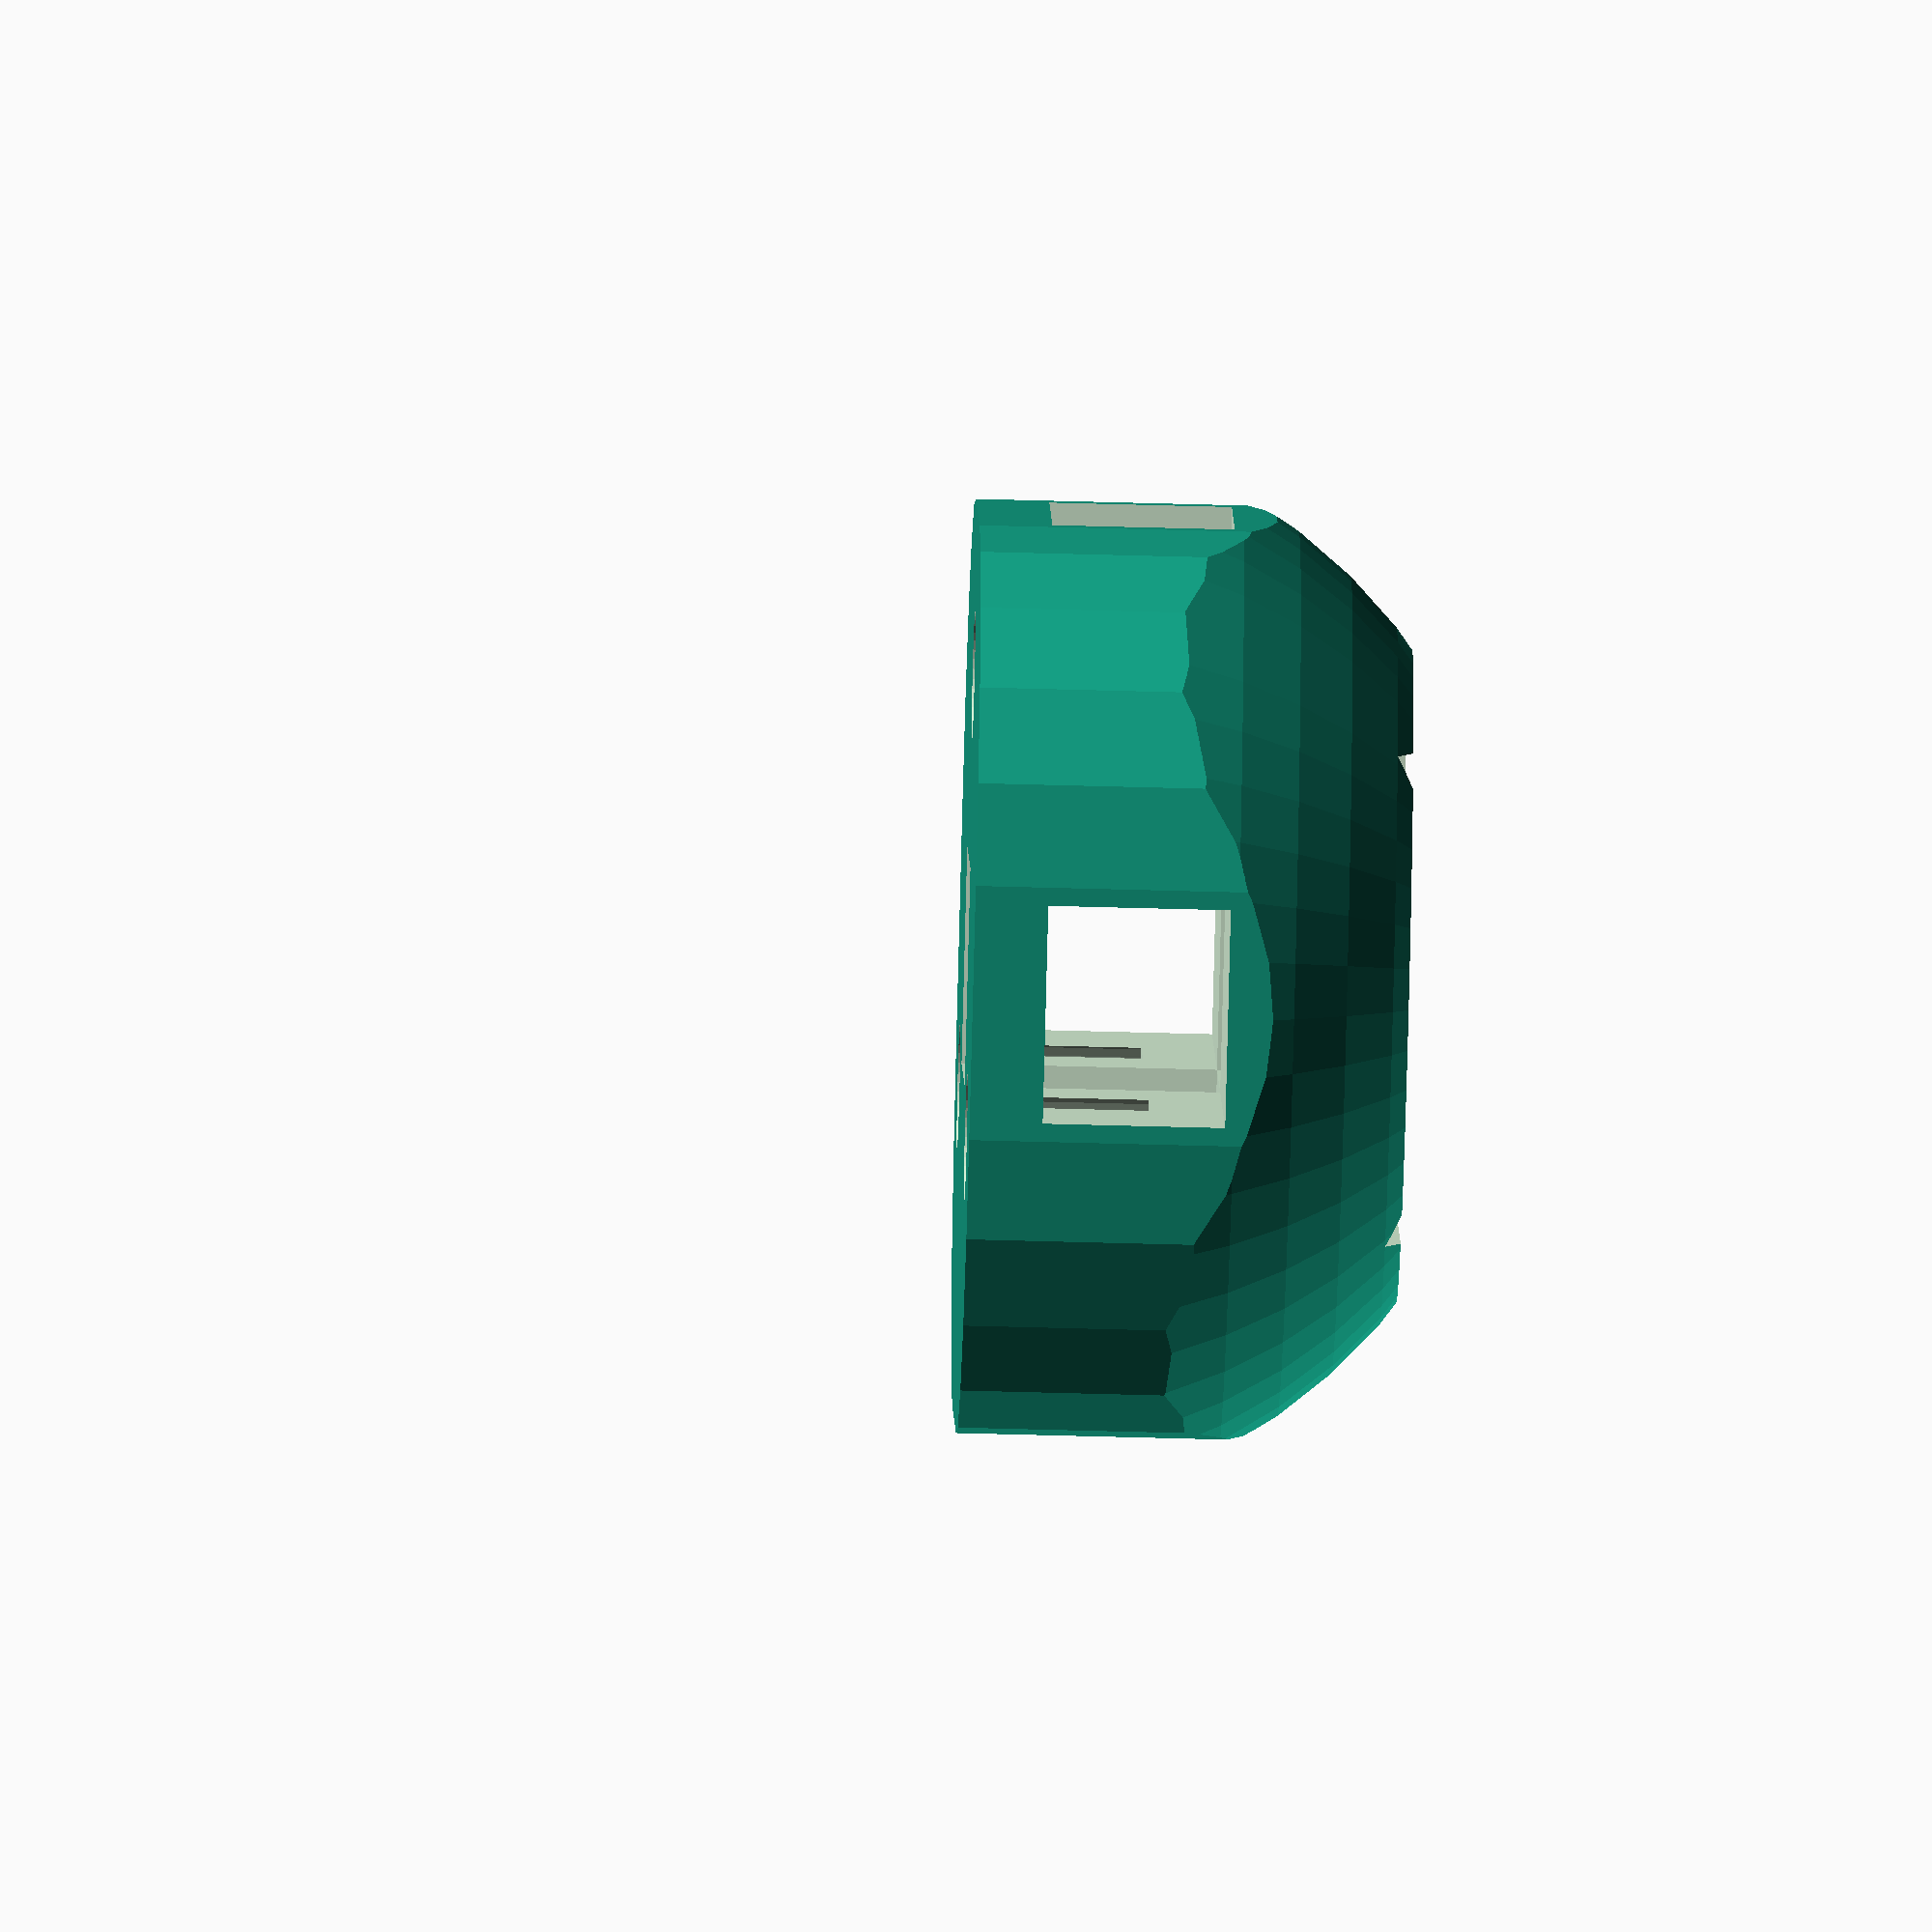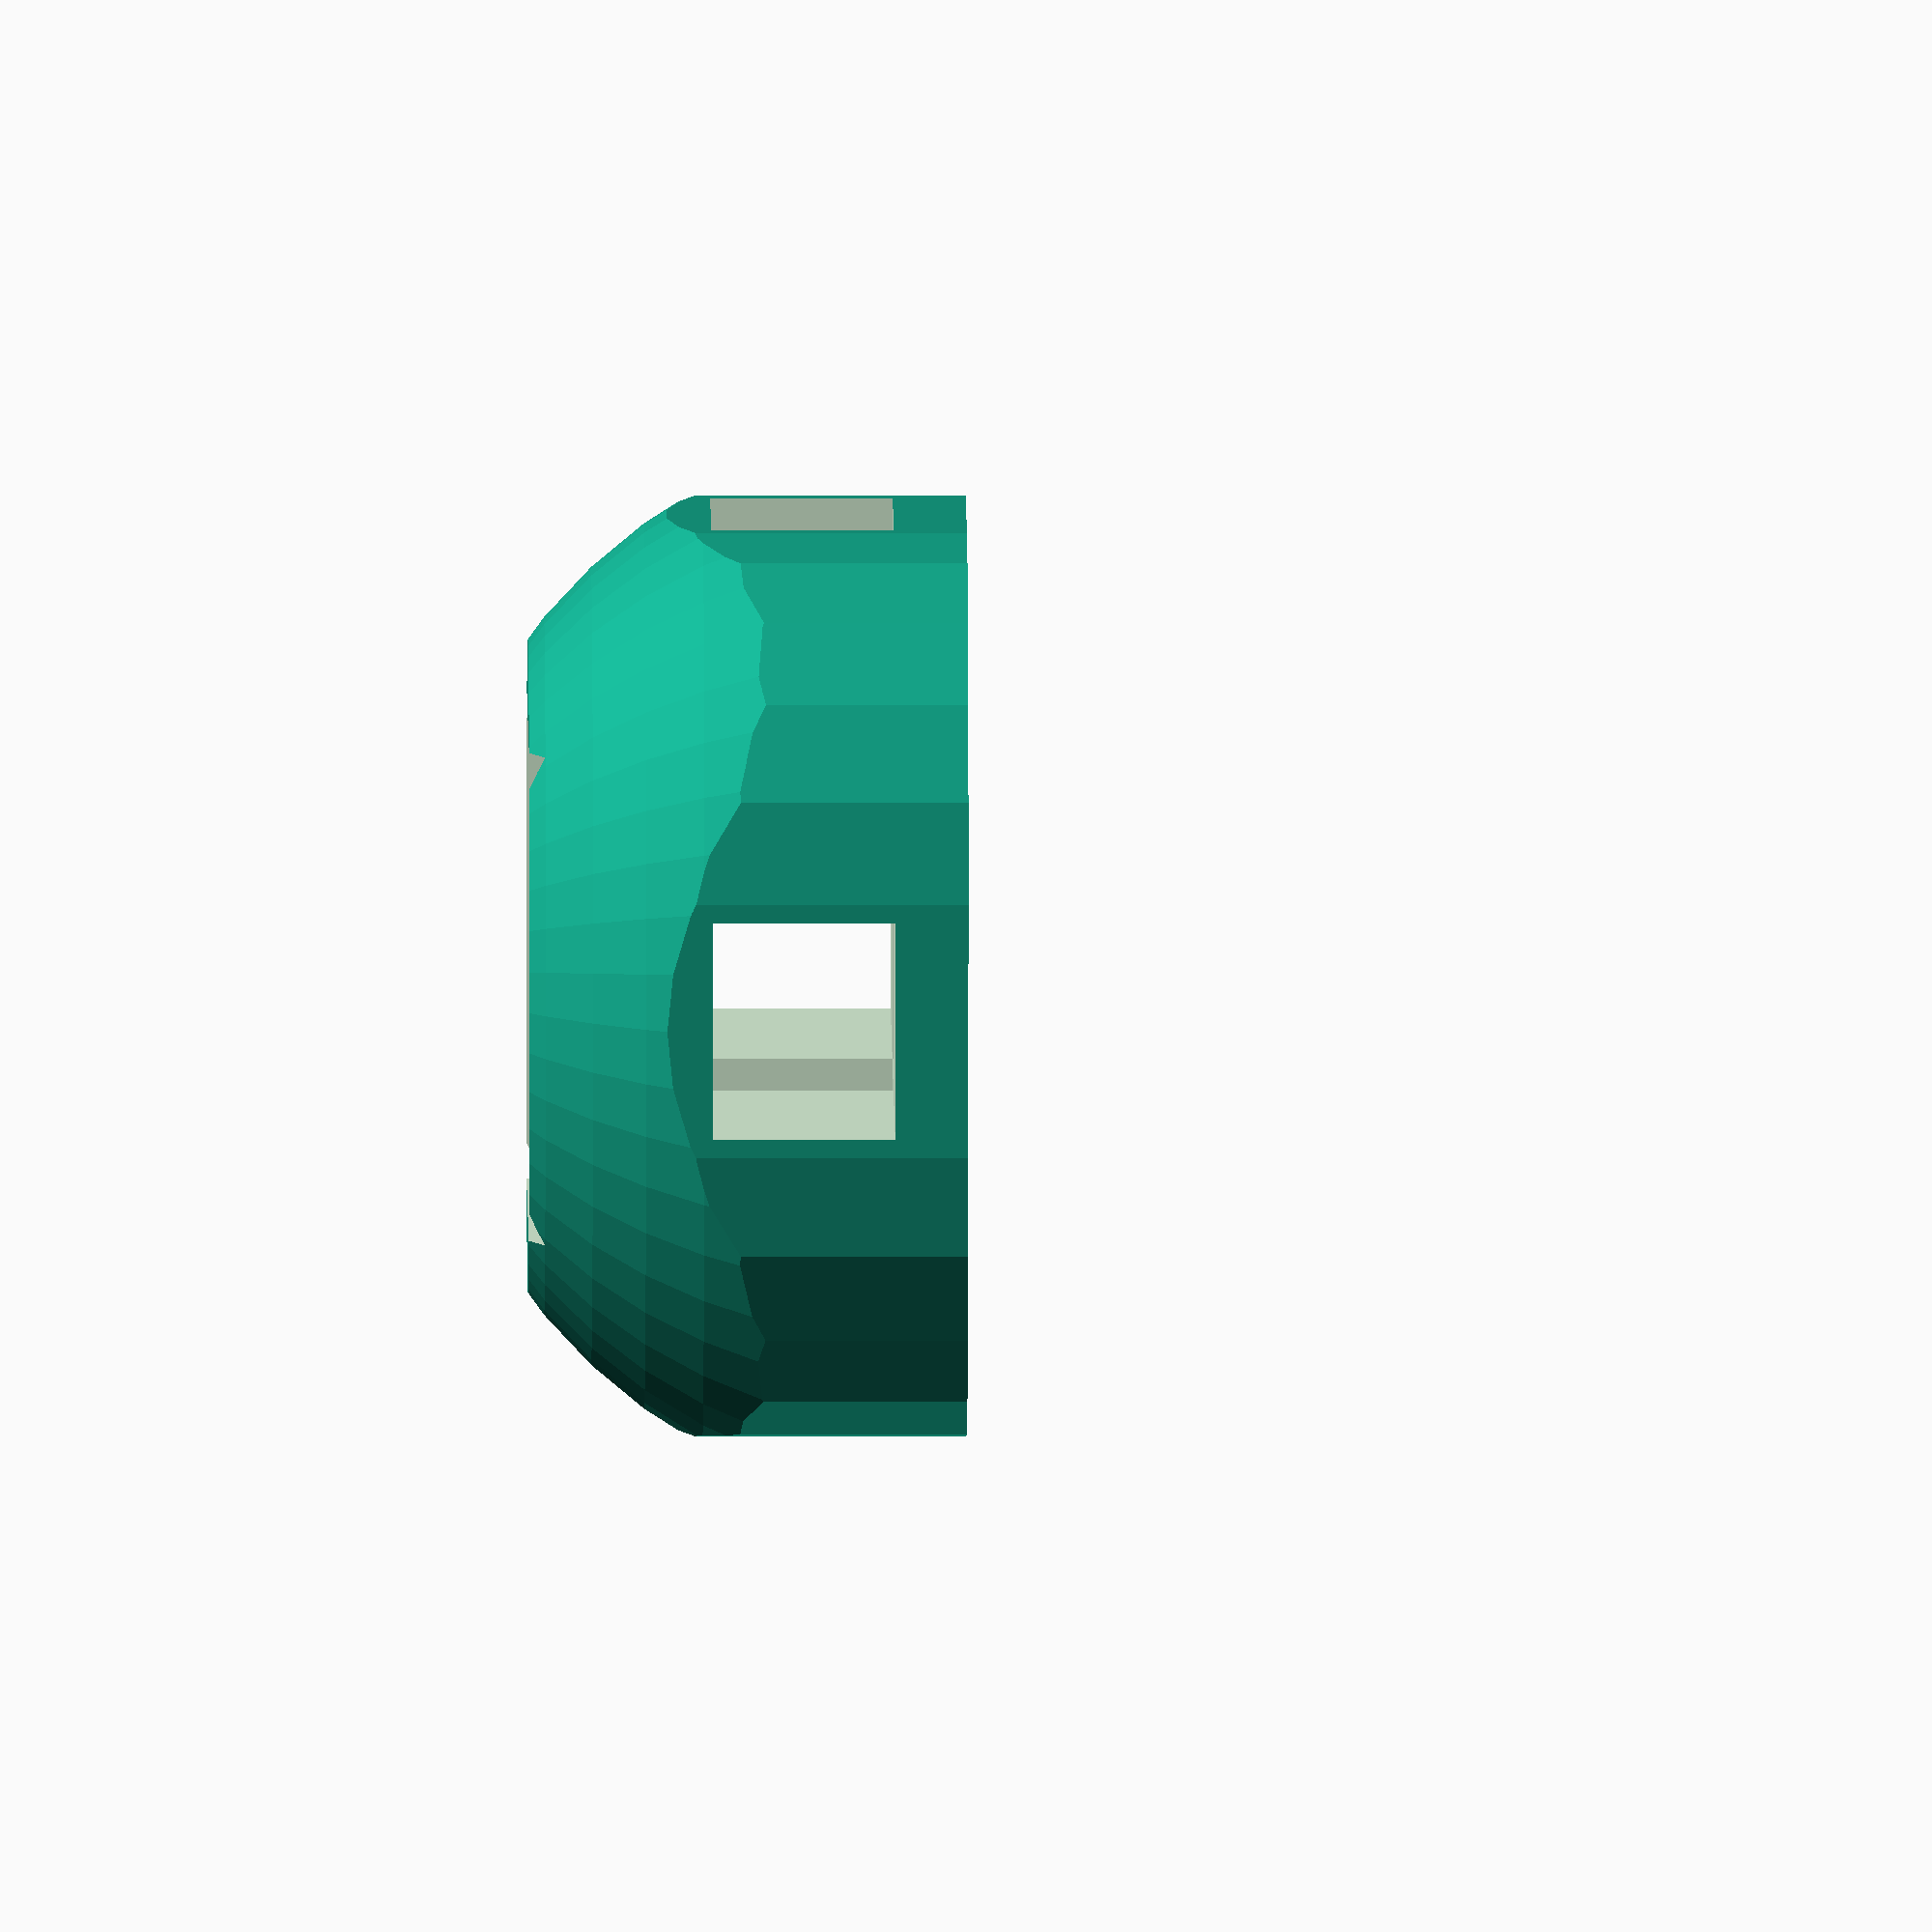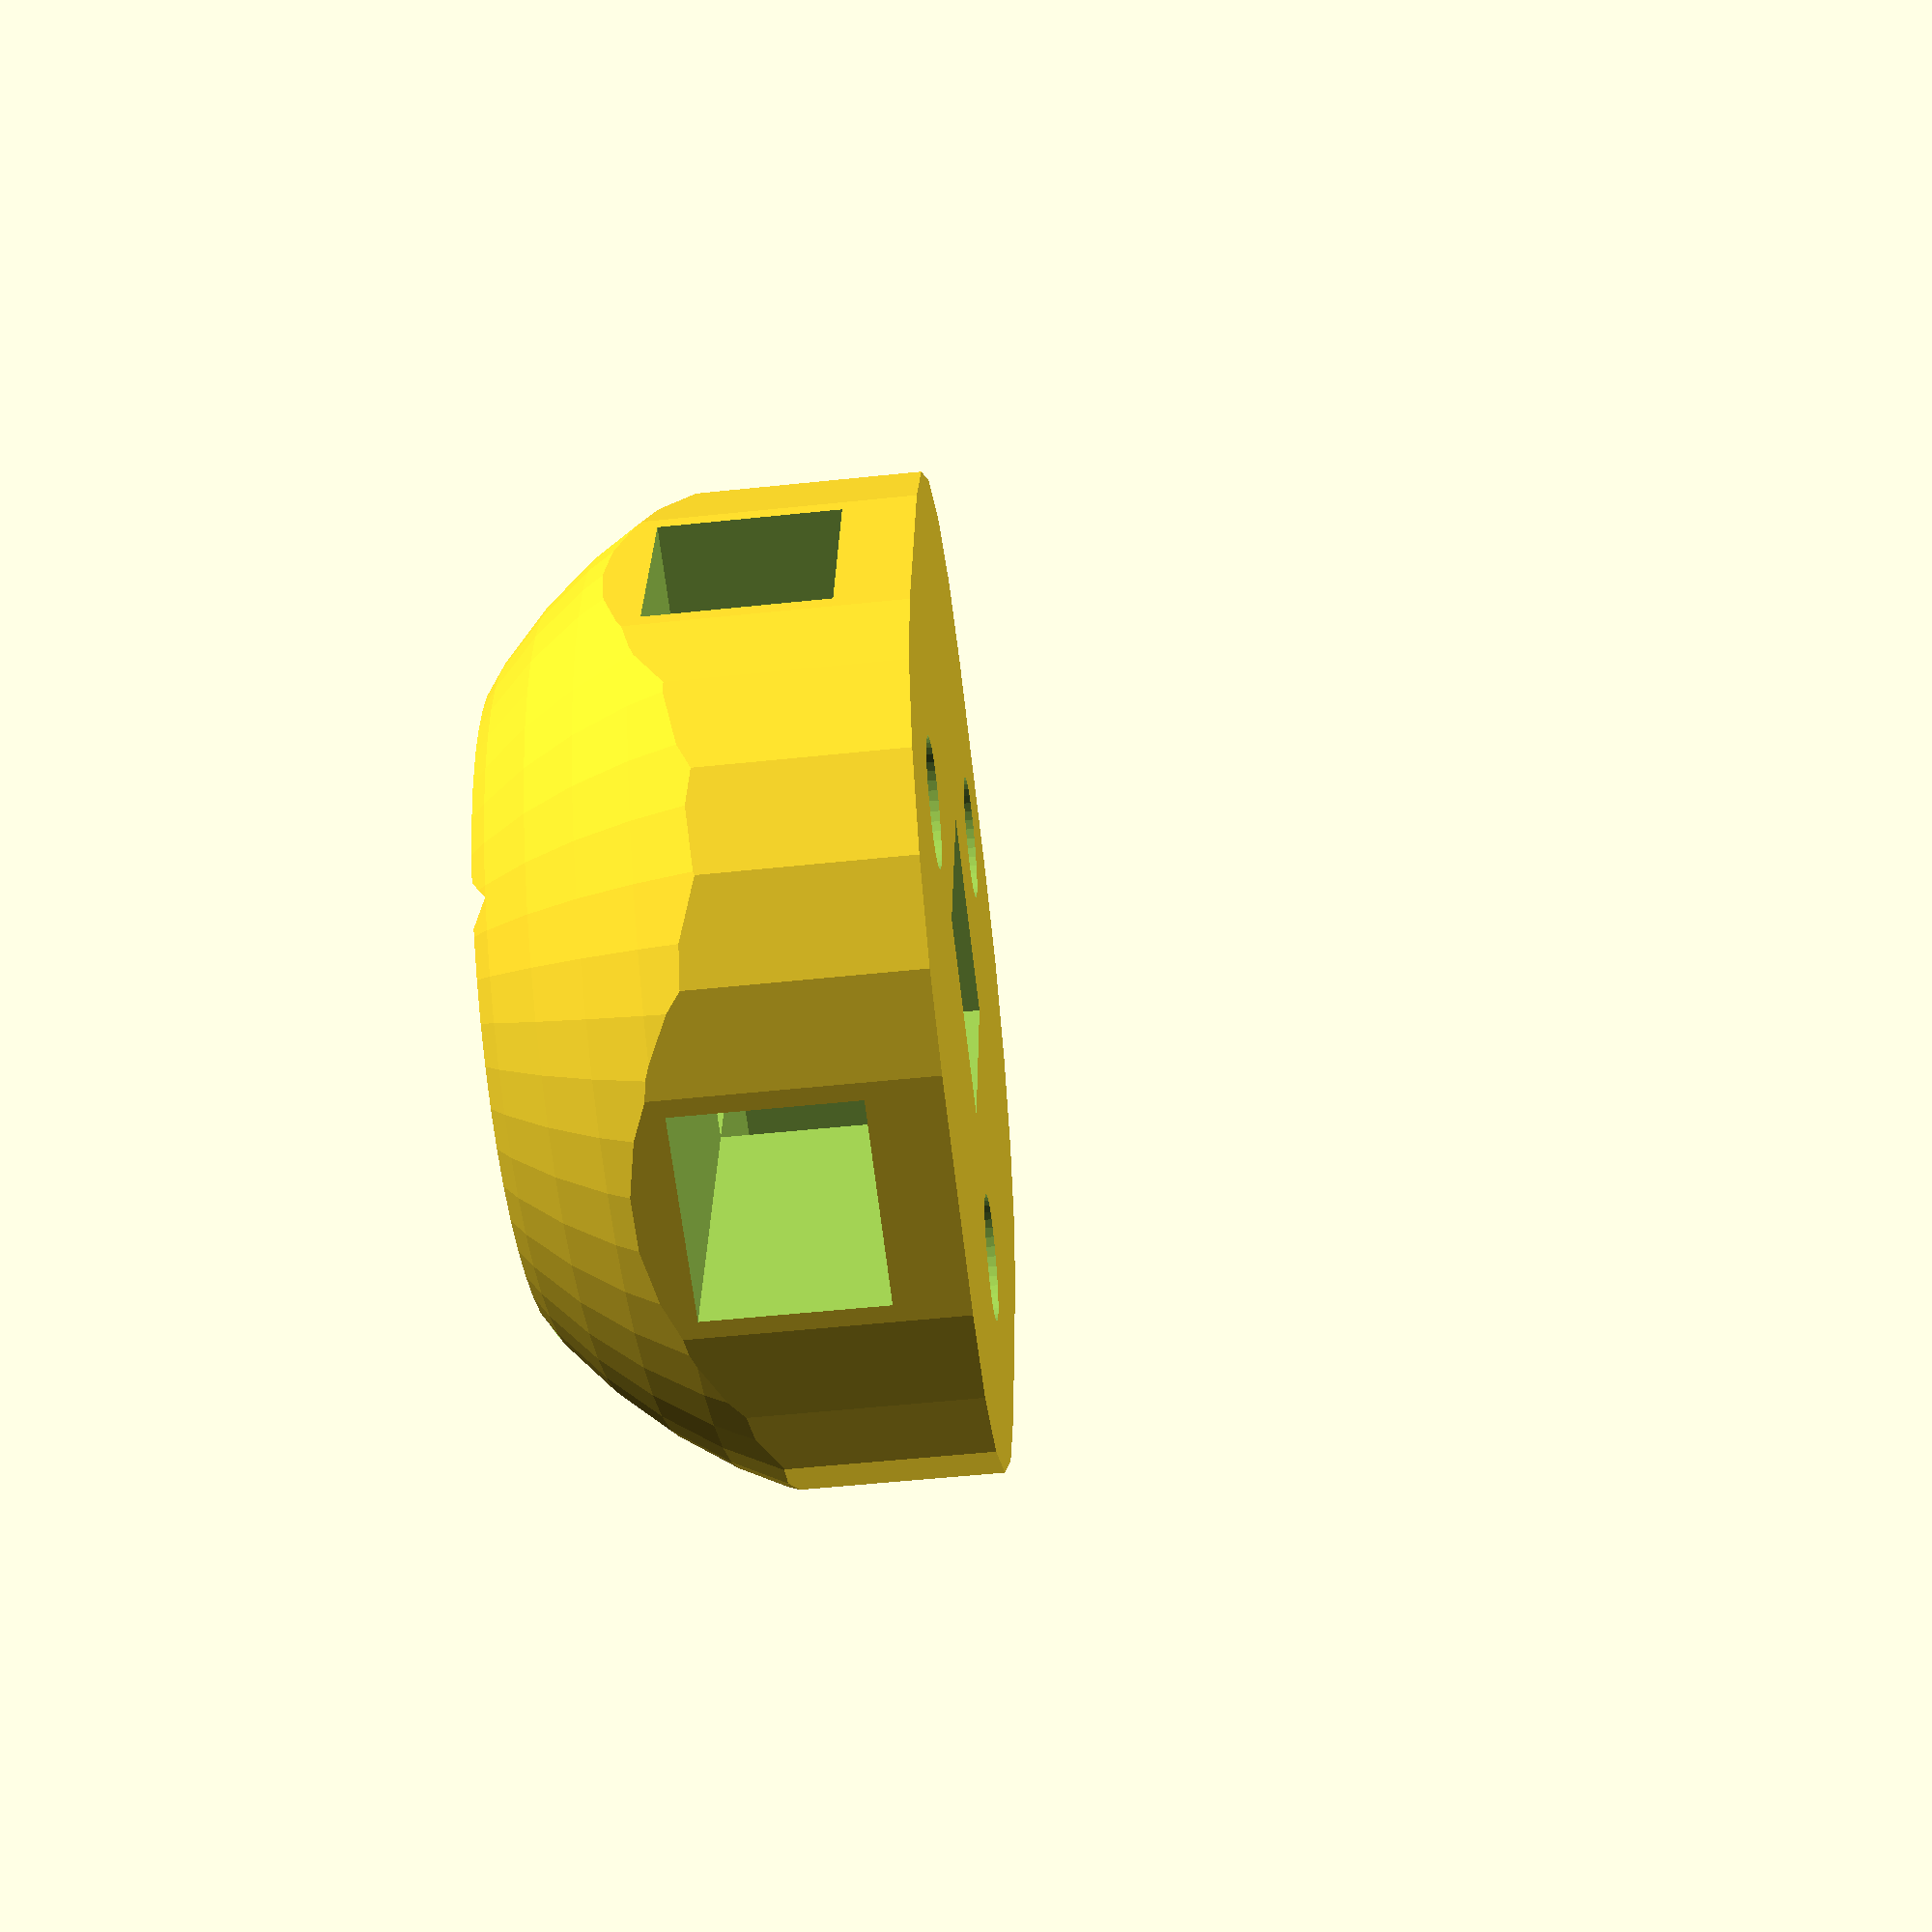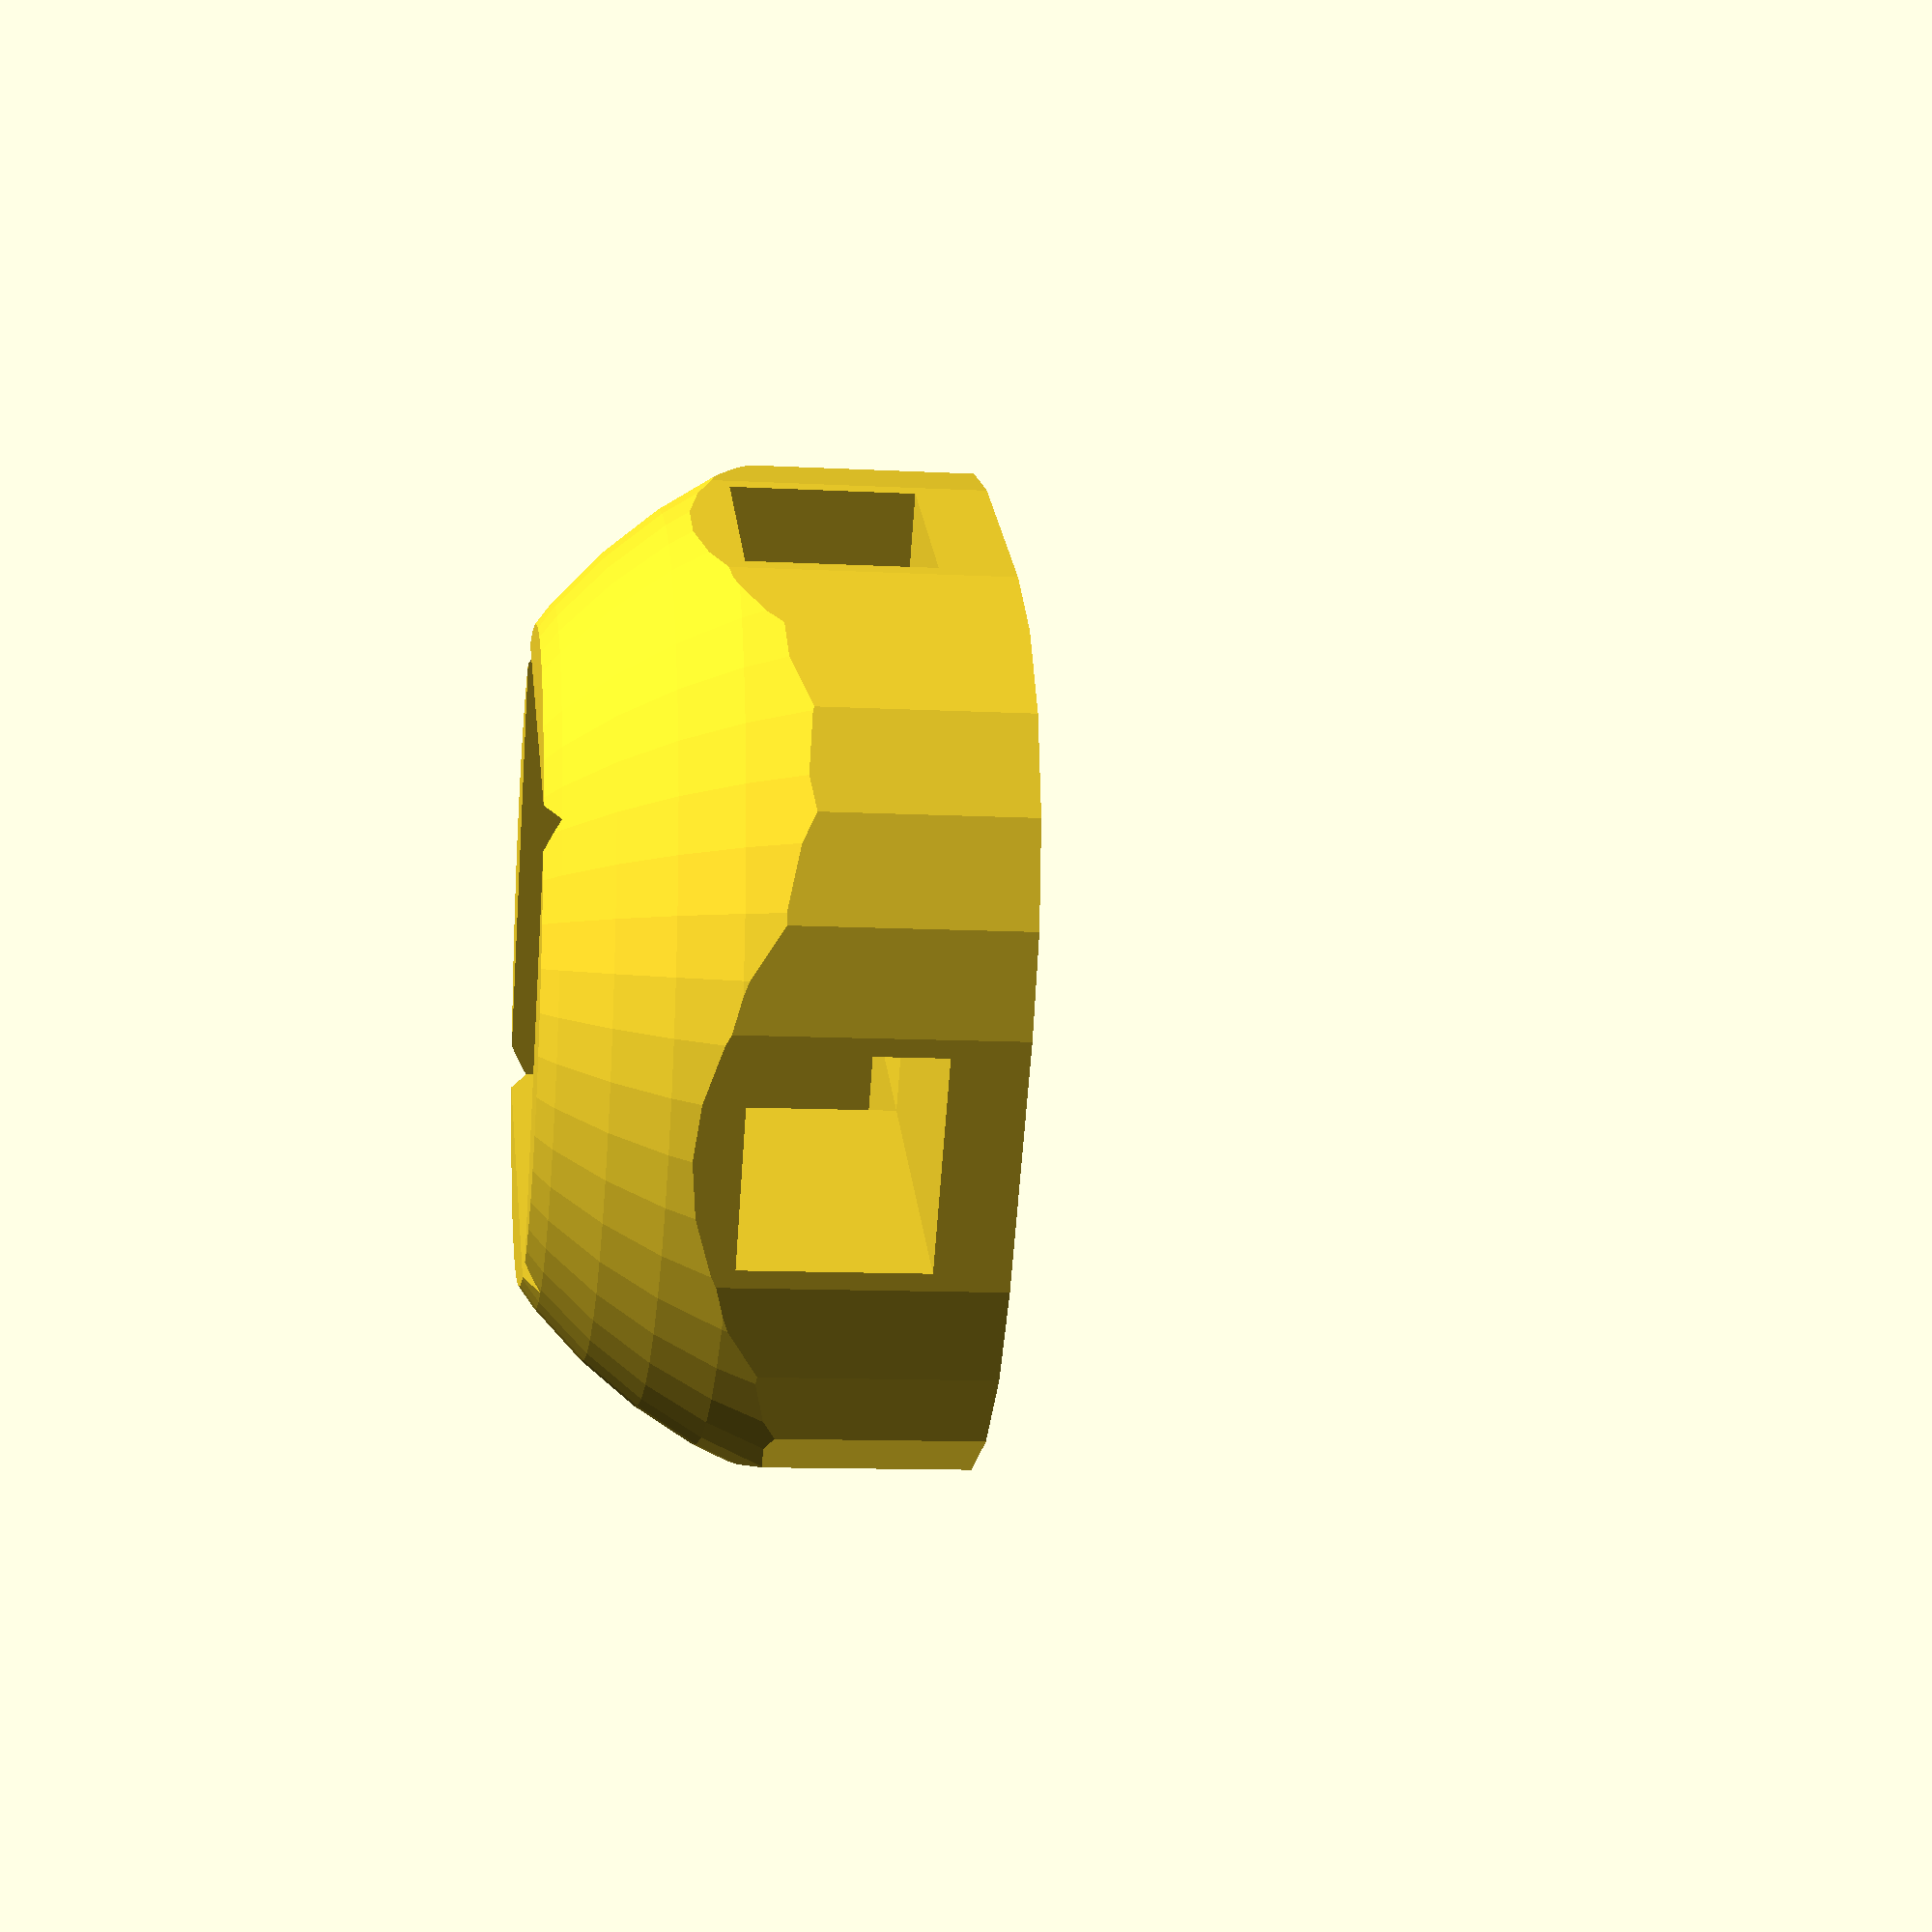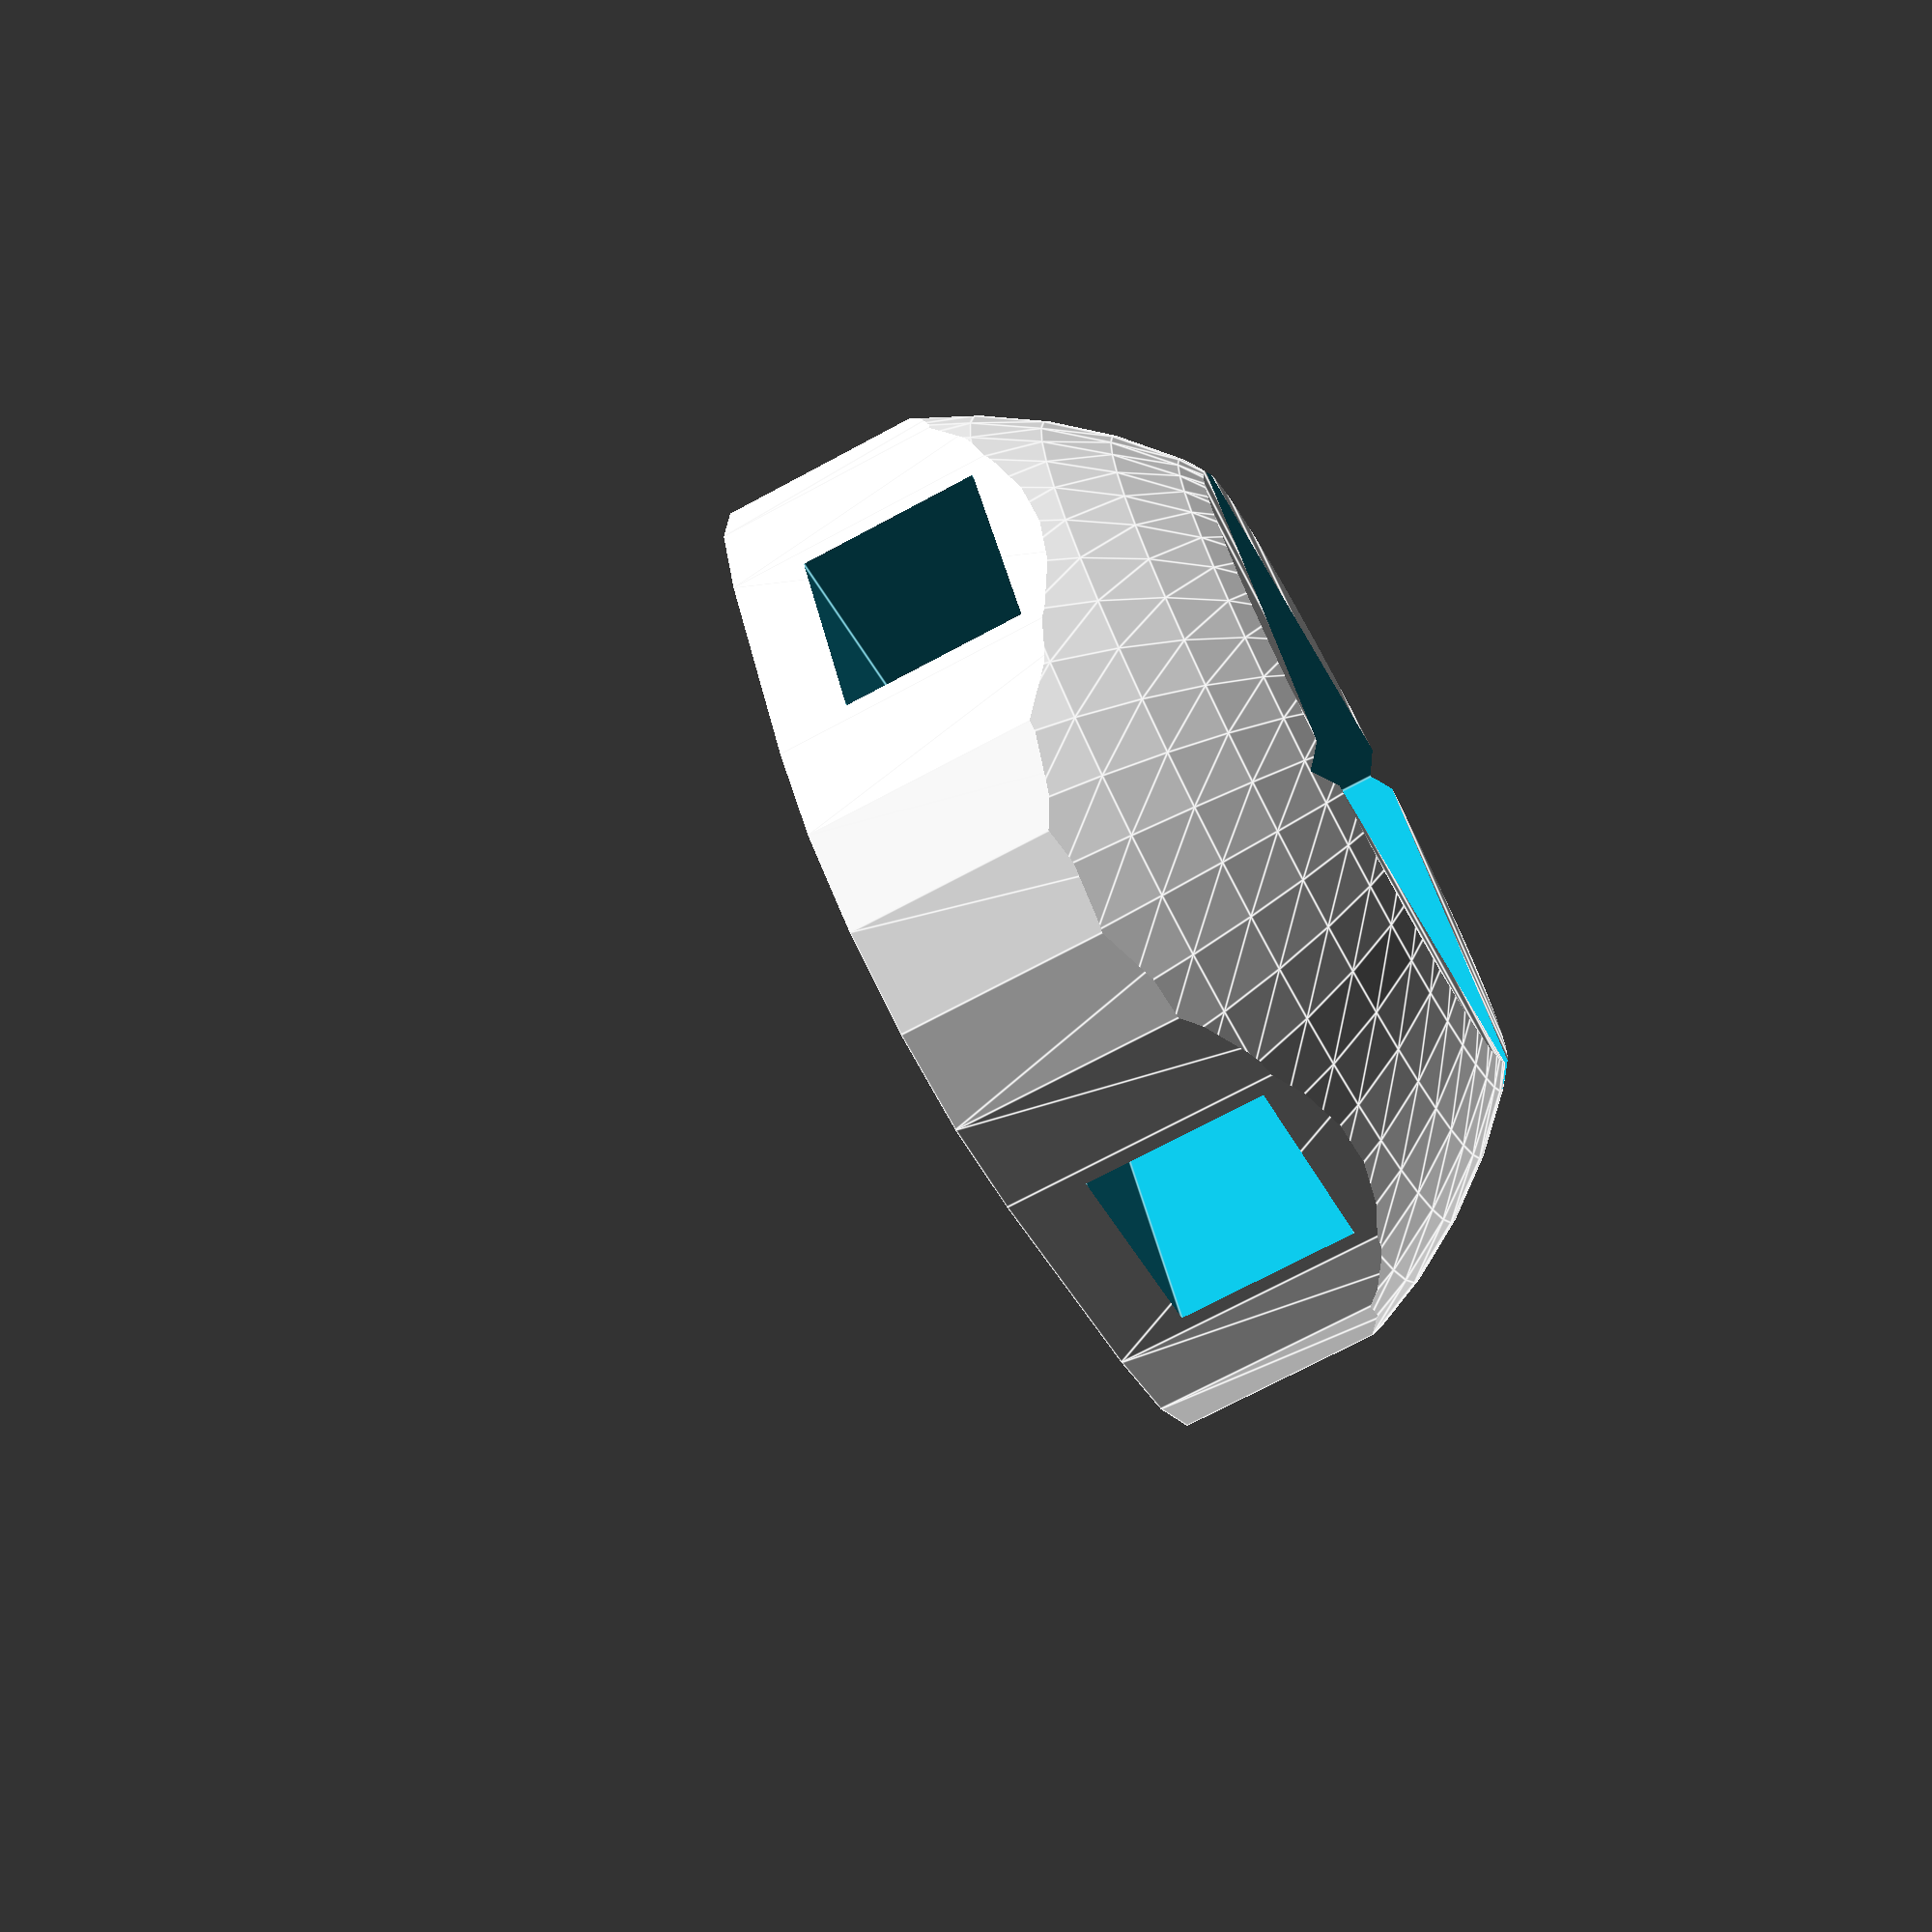
<openscad>
// Vector-9000 - fast line follower robot (version 1.0)
// by Carlosgs (http://carlosgs.es) and Víctor Uceda
// CC-BY-SA license (http://creativecommons.org/licenses/by-sa/3.0/)
// Check http://www.thingiverse.com/thing:65012 for more information

resolucion_taladros = 40;
diametro_taladros = 3.5;

anchoLDR = 6;
altoLDR = 5;

alturaPieza = 12;

intersection() {
difference() {

//cylinder(r=25/2,h=alturaPieza,$fn=50);
translate([0,0,alturaPieza/2])
  roundedRect2D([25,25,alturaPieza], 9);

//cylinder(r=8/2,h=200,center=true,$fn=resolucion_taladros);
cube([anchoLDR,anchoLDR,100],center=true);

for (i = [0:2])
  rotate([0,0,i*360/3+90]) translate([8,0,0])
	cylinder(r=diametro_taladros/2,h=10,center=true,$fn=resolucion_taladros);

translate([0,0,alturaPieza])
  cube([13.5,13.5,4*2],center=true);

translate([0,0,2+altoLDR/2]) {
  cube([anchoLDR,100,altoLDR],center=true);
  cube([100,anchoLDR,altoLDR],center=true);
}


}

sphere(r=15,$fn=50);

}//intersection

// http://www.thingiverse.com/thing:9347
module roundedRect2D(size, radius)
{
$fn=20;
x = size[0]-radius*2;
y = size[1]-radius*2;
z = size[2];

minkowski()
{
cube(size=[x,y,z],center=true);
cylinder(r=radius,h=0.00001);
}
}


</openscad>
<views>
elev=235.3 azim=118.8 roll=271.7 proj=o view=solid
elev=178.4 azim=6.7 roll=90.3 proj=o view=wireframe
elev=233.9 azim=171.5 roll=83.6 proj=p view=solid
elev=10.7 azim=214.6 roll=82.3 proj=p view=wireframe
elev=70.6 azim=334.8 roll=298.4 proj=p view=edges
</views>
